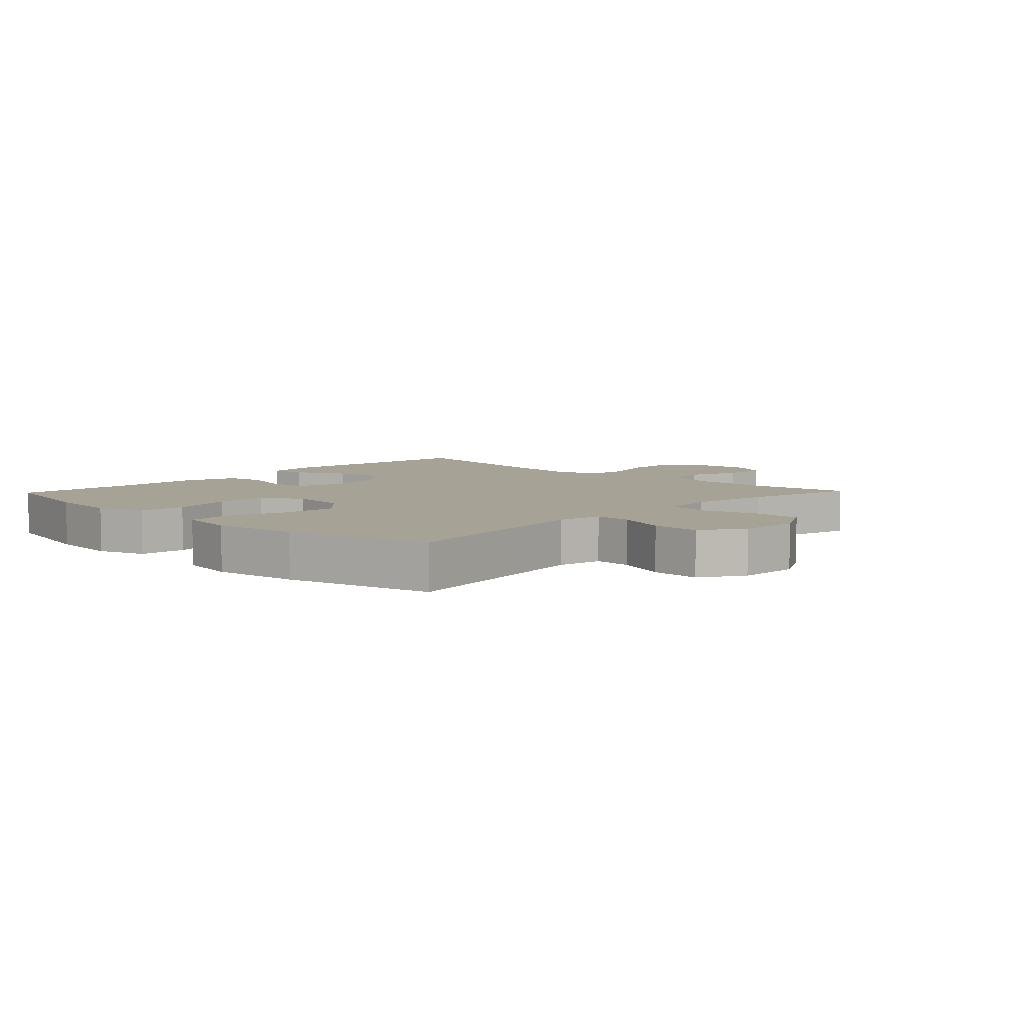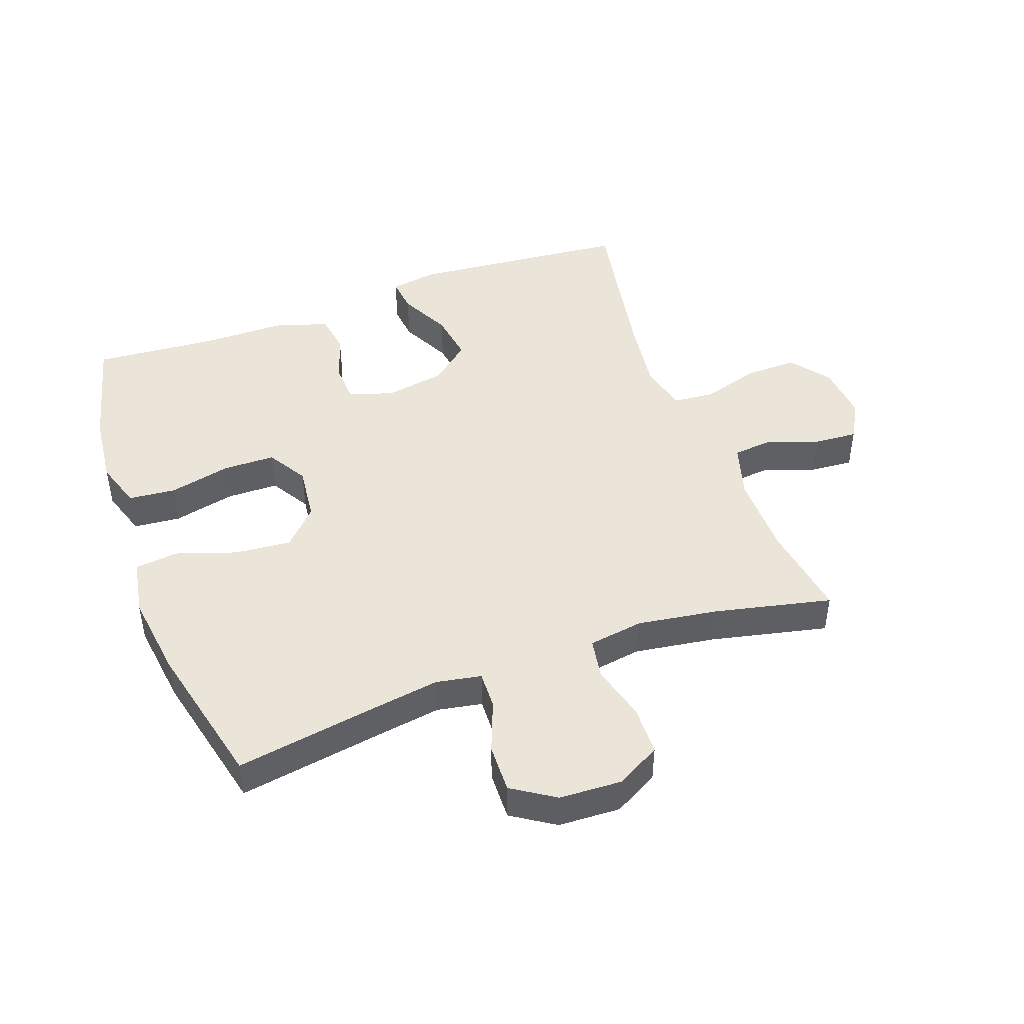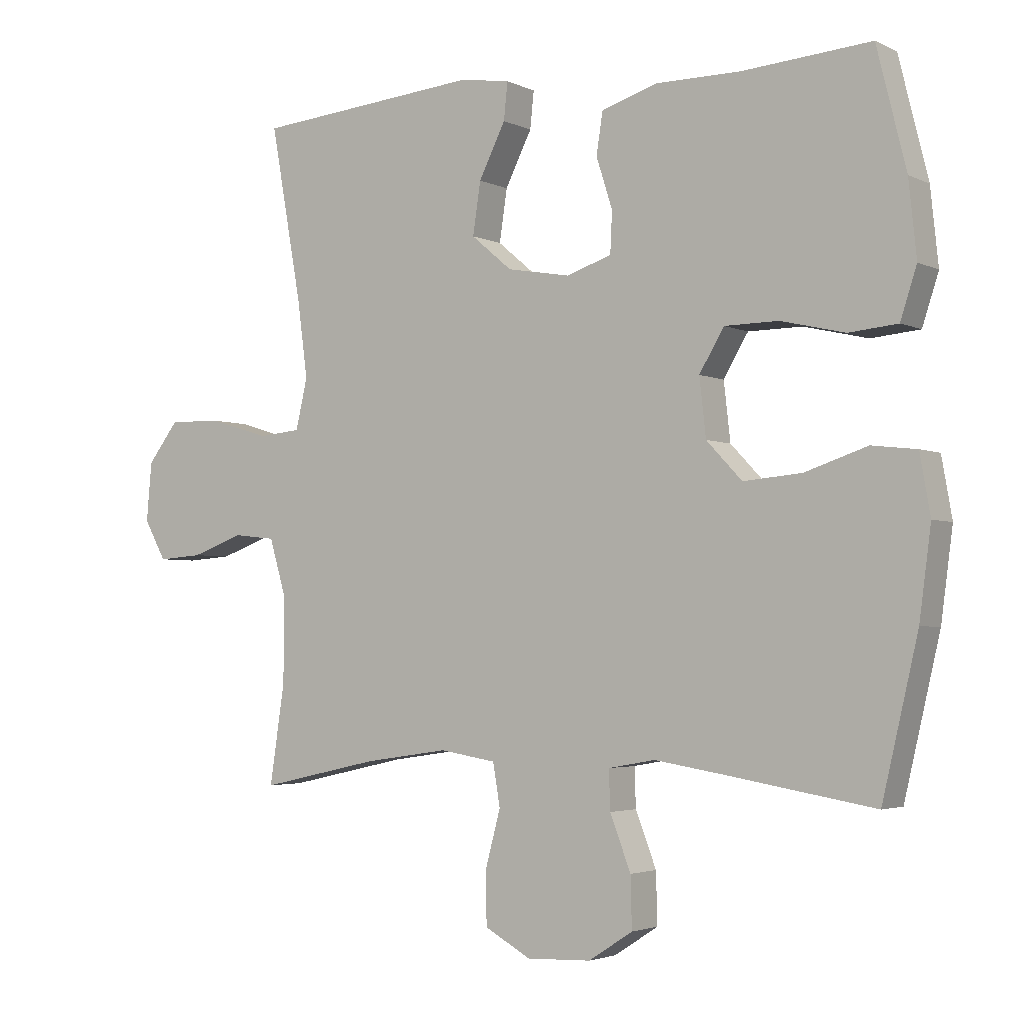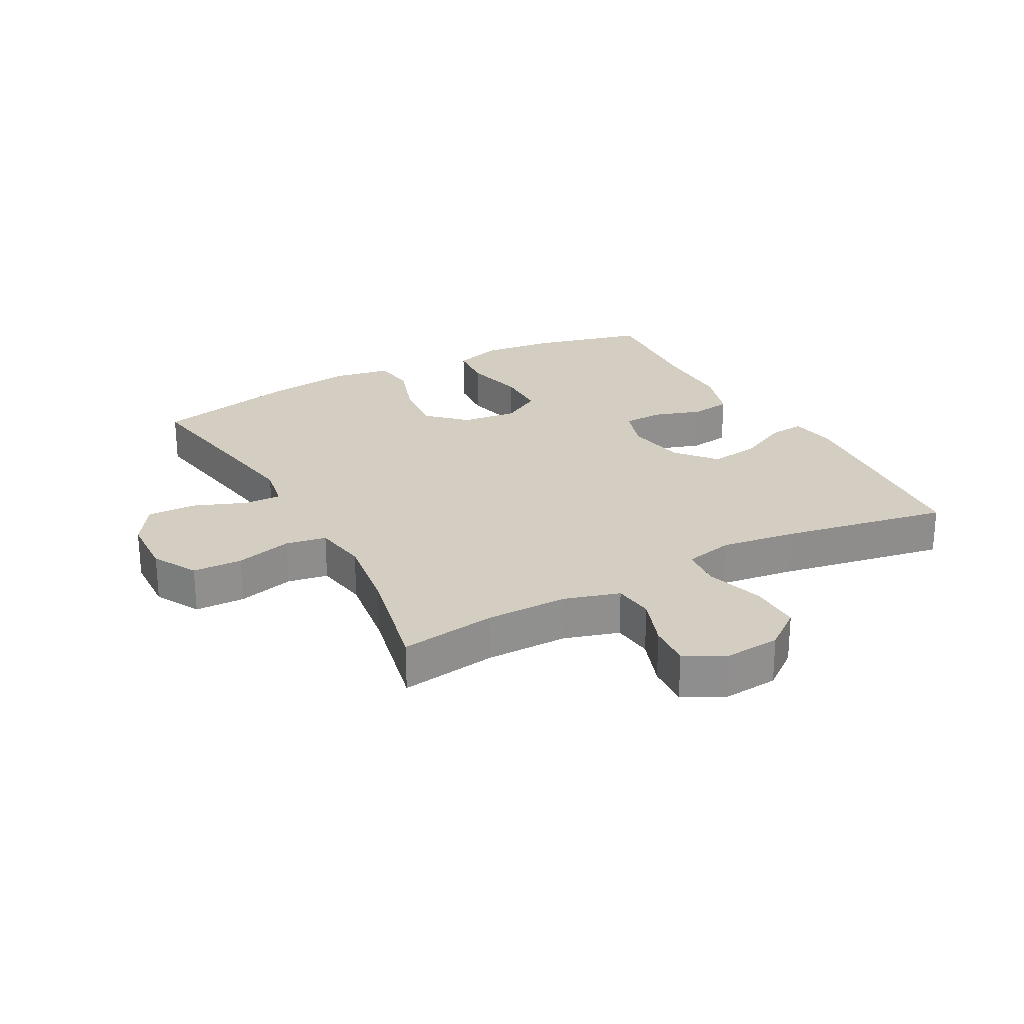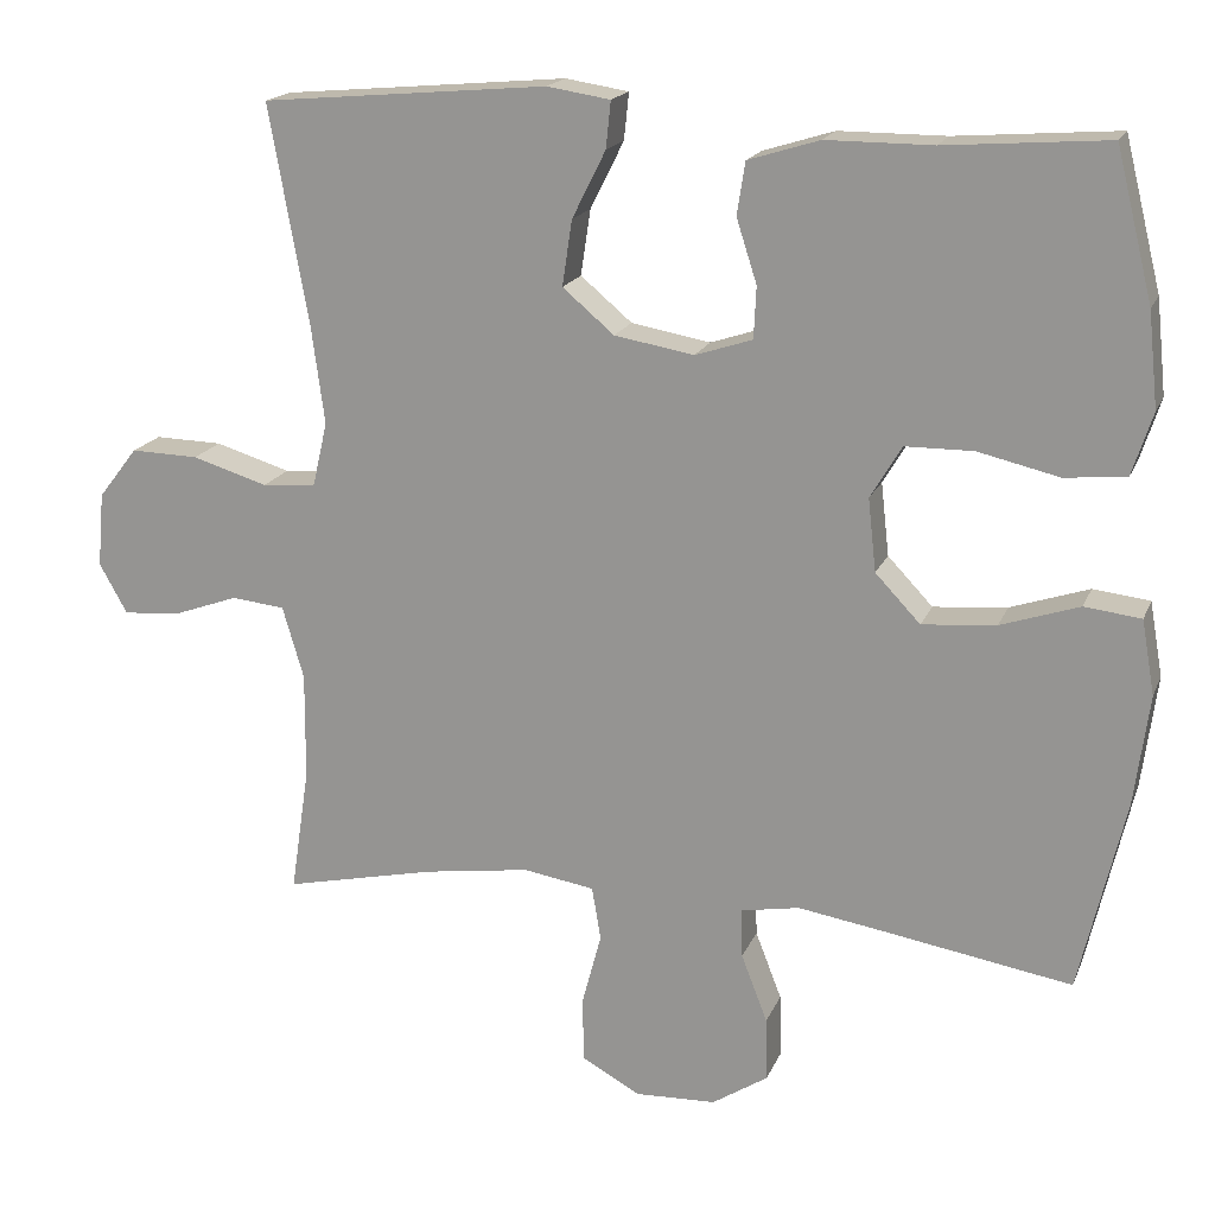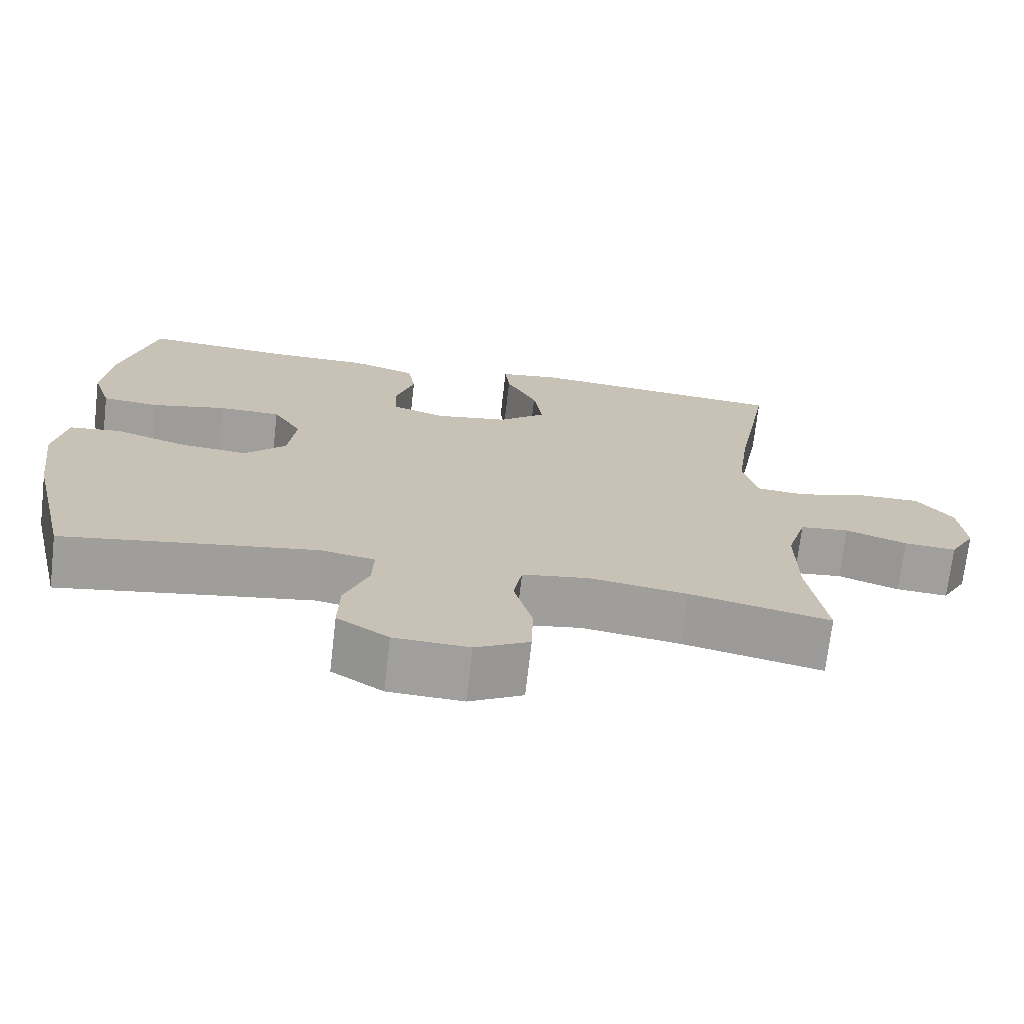
<metadata>
{"format":"obj","ext":"obj","renderer":"f3d","projection":"perspective","resolution":1024,"background":"white","views":[{"elev":6.3,"azim":133.7,"up":"+Y"},{"elev":45.5,"azim":160.1,"up":"+Y"},{"elev":-3.1,"azim":33.1,"up":"+Z"},{"elev":24.9,"azim":-118.4,"up":"+Y"},{"elev":17.9,"azim":17.5,"up":"+Z"},{"elev":-71.5,"azim":173.4,"up":"+Z"}]}
</metadata>
<code>
v -0.5 0.07 0.5
v -0.151 0.07 0.531
v -0.074 0.07 0.519
v -0.08 0.07 0.462
v -0.121 0.07 0.38
v -0.133 0.07 0.3
v -0.07 0.07 0.247
v 0.027 0.07 0.23
v 0.097 0.07 0.253
v 0.1 0.07 0.316
v 0.075 0.07 0.394
v 0.085 0.07 0.458
v 0.172 0.07 0.485
v 0.302 0.07 0.485
v 0.5 0.07 0.5
v 0.545 0.07 0.318
v 0.557 0.07 0.203
v 0.532 0.07 0.126
v 0.457 0.07 0.119
v 0.358 0.07 0.142
v 0.275 0.07 0.141
v 0.237 0.07 0.077
v 0.247 0.07 -0.012
v 0.302 0.07 -0.07
v 0.392 0.07 -0.062
v 0.488 0.07 -0.03
v 0.557 0.07 -0.038
v 0.573 0.07 -0.129
v 0.555 0.07 -0.265
v 0.5 0.07 -0.5
v 0.278 0.07 -0.463
v 0.165 0.07 -0.445
v 0.093 0.07 -0.458
v 0.095 0.07 -0.518
v 0.127 0.07 -0.601
v 0.129 0.07 -0.679
v 0.061 0.07 -0.723
v -0.038 0.07 -0.727
v -0.109 0.07 -0.688
v -0.111 0.07 -0.609
v -0.087 0.07 -0.519
v -0.098 0.07 -0.454
v -0.185 0.07 -0.44
v -0.315 0.07 -0.459
v -0.5 0.07 -0.5
v -0.477 0.07 -0.347
v -0.476 0.07 -0.216
v -0.502 0.07 -0.128
v -0.567 0.07 -0.121
v -0.648 0.07 -0.15
v -0.717 0.07 -0.155
v -0.751 0.07 -0.094
v -0.743 0.07 -0.003
v -0.695 0.07 0.059
v -0.612 0.07 0.057
v -0.52 0.07 0.029
v -0.454 0.07 0.035
v -0.436 0.07 0.113
v -0.452 0.07 0.233
v -0.5 0 0.5
v -0.151 0 0.531
v -0.074 0 0.519
v -0.08 0 0.462
v -0.121 0 0.38
v -0.133 0 0.3
v -0.07 0 0.247
v 0.027 0 0.23
v 0.097 0 0.253
v 0.1 0 0.316
v 0.075 0 0.394
v 0.085 0 0.458
v 0.172 0 0.485
v 0.302 0 0.485
v 0.5 0 0.5
v 0.545 0 0.318
v 0.557 0 0.203
v 0.532 0 0.126
v 0.457 0 0.119
v 0.358 0 0.142
v 0.275 0 0.141
v 0.237 0 0.077
v 0.247 0 -0.012
v 0.302 0 -0.07
v 0.392 0 -0.062
v 0.488 0 -0.03
v 0.557 0 -0.038
v 0.573 0 -0.129
v 0.555 0 -0.265
v 0.5 0 -0.5
v 0.278 0 -0.463
v 0.165 0 -0.445
v 0.093 0 -0.458
v 0.095 0 -0.518
v 0.127 0 -0.601
v 0.129 0 -0.679
v 0.061 0 -0.723
v -0.038 0 -0.727
v -0.109 0 -0.688
v -0.111 0 -0.609
v -0.087 0 -0.519
v -0.098 0 -0.454
v -0.185 0 -0.44
v -0.315 0 -0.459
v -0.5 0 -0.5
v -0.477 0 -0.347
v -0.476 0 -0.216
v -0.502 0 -0.128
v -0.567 0 -0.121
v -0.648 0 -0.15
v -0.717 0 -0.155
v -0.751 0 -0.094
v -0.743 0 -0.003
v -0.695 0 0.059
v -0.612 0 0.057
v -0.52 0 0.029
v -0.454 0 0.035
v -0.436 0 0.113
v -0.452 0 0.233
f 54 55 56
f 53 54 56
f 52 53 56
f 51 52 56
f 50 51 56
f 49 50 56
f 48 49 56 57
f 47 48 57
f 46 47 57 58
f 44 45 46
f 43 44 46 58
f 39 40 41
f 38 39 41
f 37 38 41
f 36 37 41
f 35 36 41
f 34 35 41
f 33 34 41 42
f 43 58 59
f 42 43 59
f 33 42 59
f 32 33 59
f 29 30 31
f 28 29 31
f 27 28 31
f 26 27 31
f 25 26 31
f 18 19 20
f 17 18 20
f 16 17 20
f 15 16 20
f 14 15 20
f 14 20 21
f 13 14 21
f 12 13 21
f 11 12 21
f 10 11 21
f 9 10 21 22
f 3 4 5
f 2 3 5
f 1 2 5
f 59 1 5
f 59 5 6
f 32 59 6 7
f 24 25 31 32
f 23 24 32 7
f 8 9 22 23
f 7 8 23
f 115 114 113
f 115 113 112
f 115 112 111
f 115 111 110
f 115 110 109
f 115 109 108
f 116 115 108 107
f 116 107 106
f 117 116 106 105
f 105 104 103
f 117 105 103 102
f 100 99 98
f 100 98 97
f 100 97 96
f 100 96 95
f 100 95 94
f 100 94 93
f 101 100 93 92
f 118 117 102
f 118 102 101
f 118 101 92
f 118 92 91
f 90 89 88
f 90 88 87
f 90 87 86
f 90 86 85
f 90 85 84
f 79 78 77
f 79 77 76
f 79 76 75
f 79 75 74
f 79 74 73
f 80 79 73
f 80 73 72
f 80 72 71
f 80 71 70
f 80 70 69
f 81 80 69 68
f 64 63 62
f 64 62 61
f 64 61 60
f 64 60 118
f 65 64 118
f 66 65 118 91
f 91 90 84 83
f 66 91 83 82
f 82 81 68 67
f 82 67 66
f 1 60 61 2
f 2 61 62 3
f 3 62 63 4
f 4 63 64 5
f 5 64 65 6
f 6 65 66 7
f 7 66 67 8
f 8 67 68 9
f 9 68 69 10
f 10 69 70 11
f 11 70 71 12
f 12 71 72 13
f 13 72 73 14
f 14 73 74 15
f 15 74 75 16
f 16 75 76 17
f 17 76 77 18
f 18 77 78 19
f 19 78 79 20
f 20 79 80 21
f 21 80 81 22
f 22 81 82 23
f 23 82 83 24
f 24 83 84 25
f 25 84 85 26
f 26 85 86 27
f 27 86 87 28
f 28 87 88 29
f 29 88 89 30
f 30 89 90 31
f 31 90 91 32
f 32 91 92 33
f 33 92 93 34
f 34 93 94 35
f 35 94 95 36
f 36 95 96 37
f 37 96 97 38
f 38 97 98 39
f 39 98 99 40
f 40 99 100 41
f 41 100 101 42
f 42 101 102 43
f 43 102 103 44
f 44 103 104 45
f 45 104 105 46
f 46 105 106 47
f 47 106 107 48
f 48 107 108 49
f 49 108 109 50
f 50 109 110 51
f 51 110 111 52
f 52 111 112 53
f 53 112 113 54
f 54 113 114 55
f 55 114 115 56
f 56 115 116 57
f 57 116 117 58
f 58 117 118 59
f 59 118 60 1

</code>
